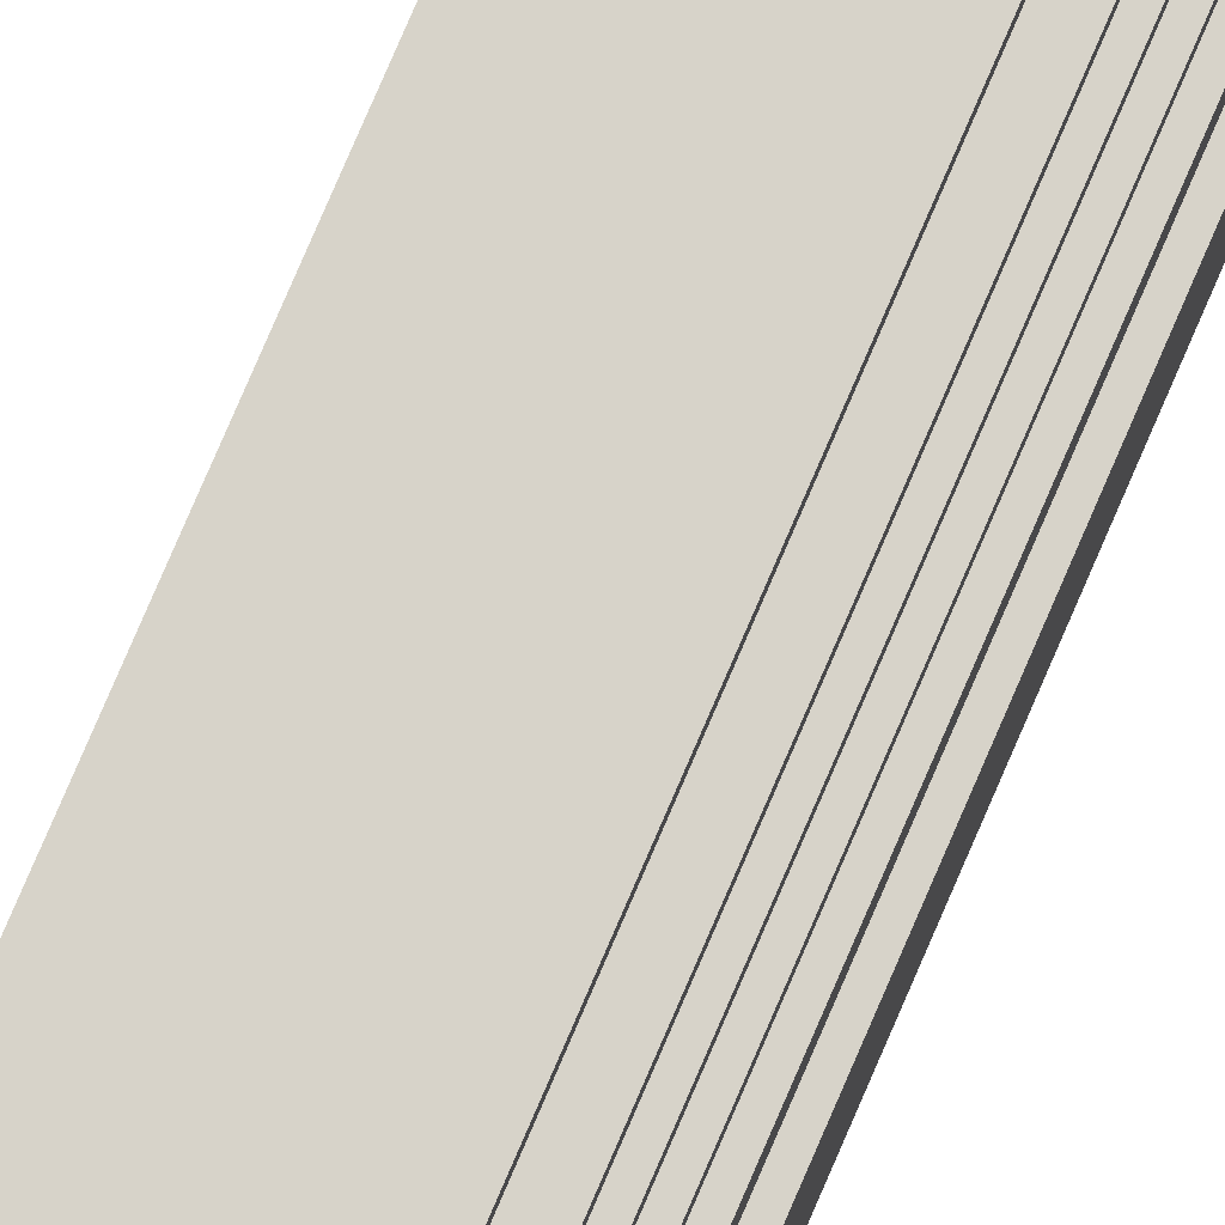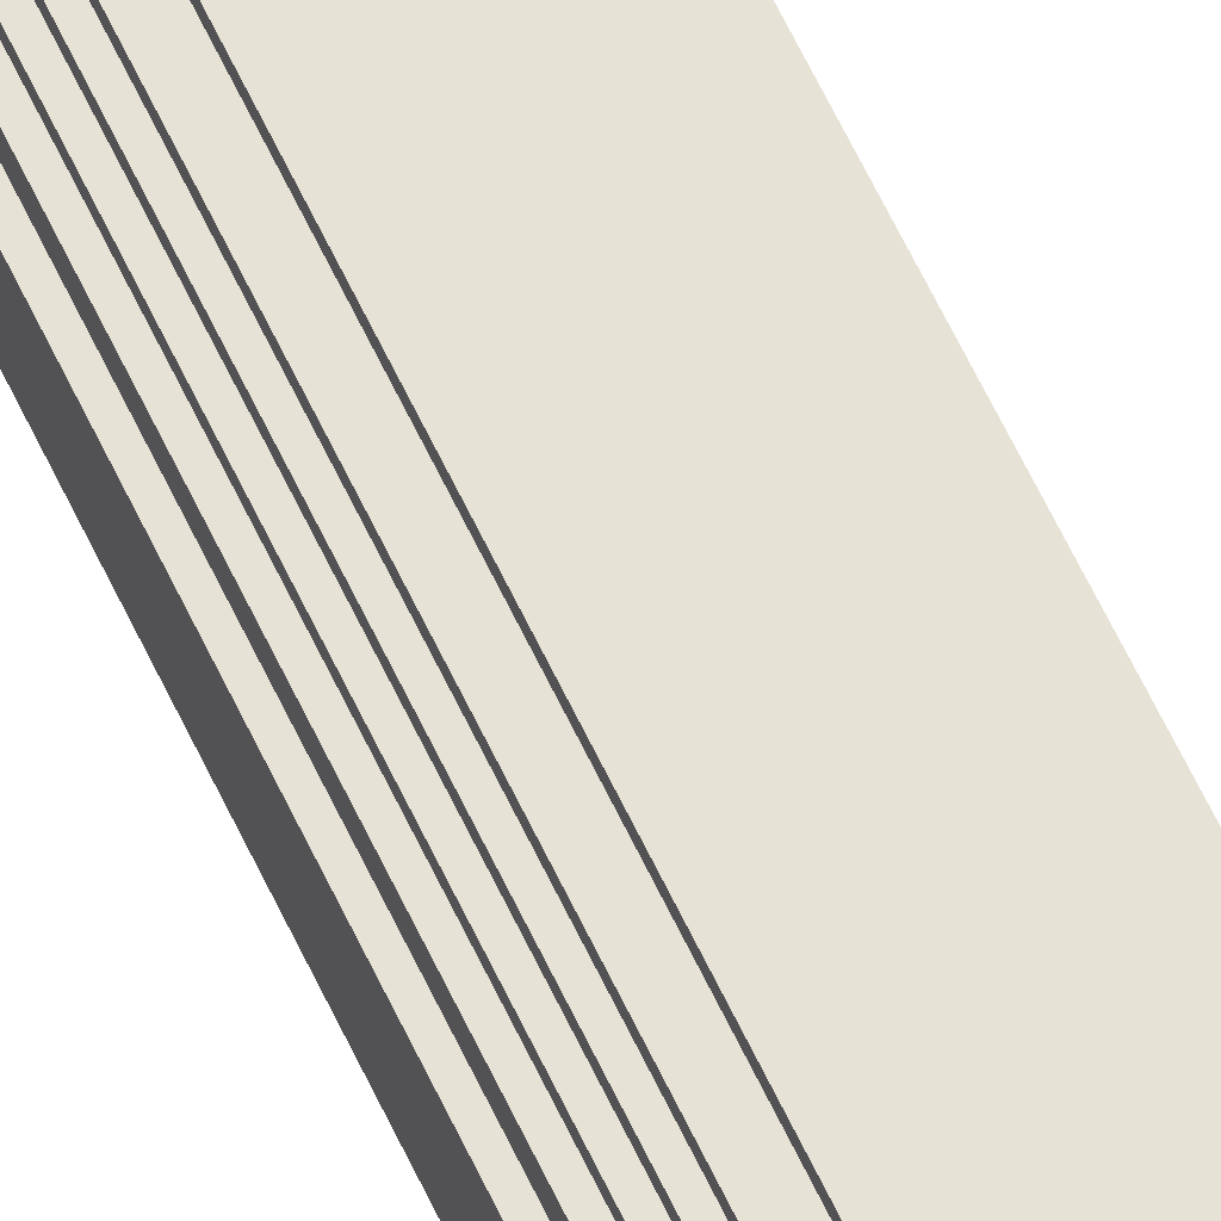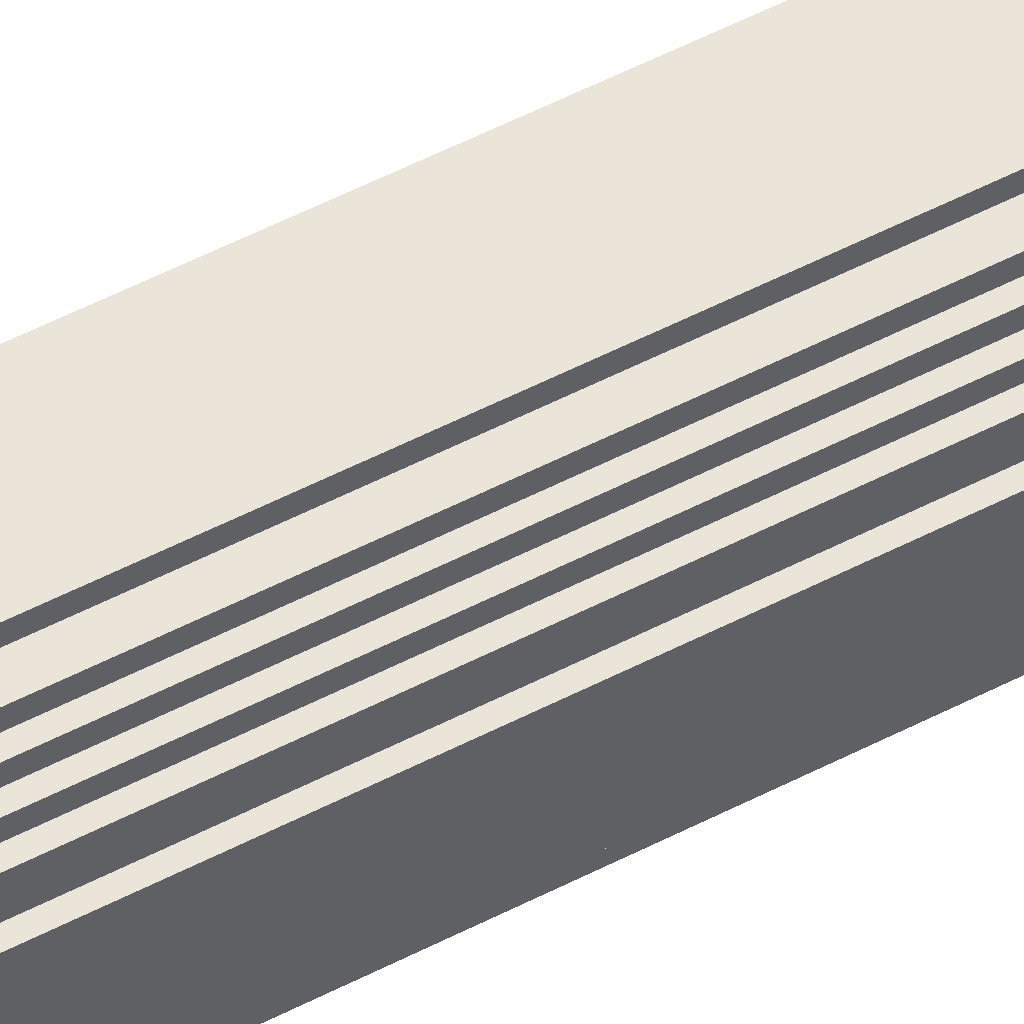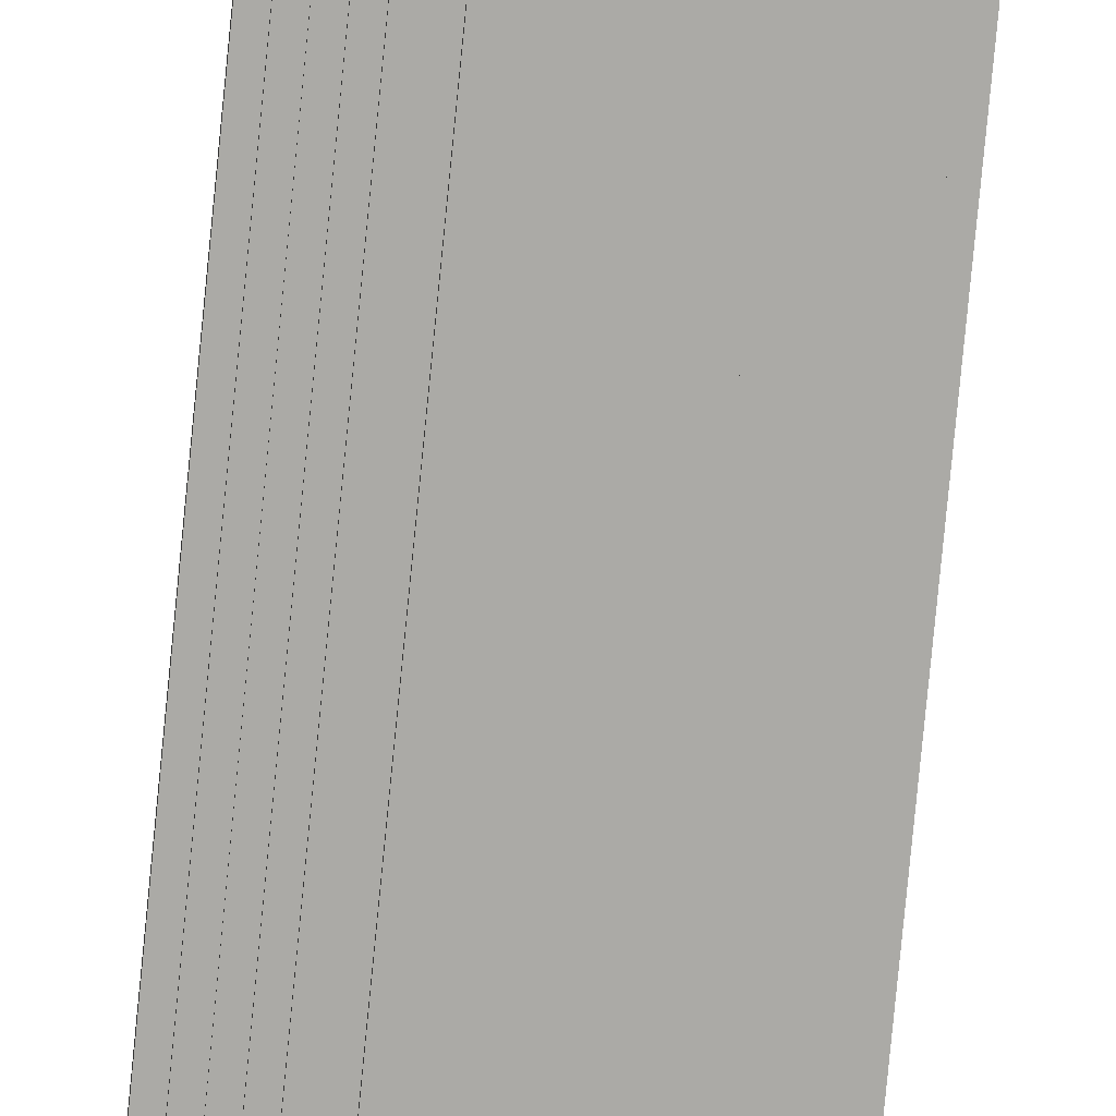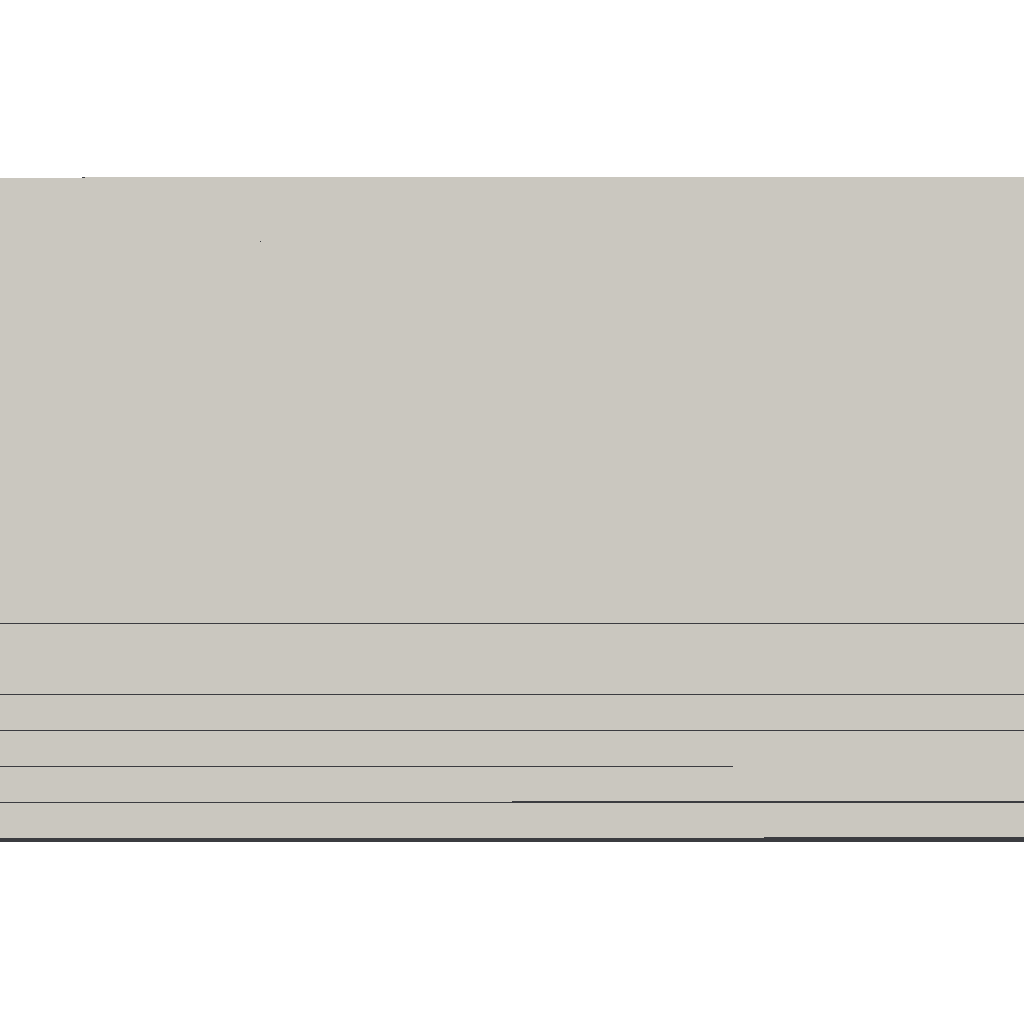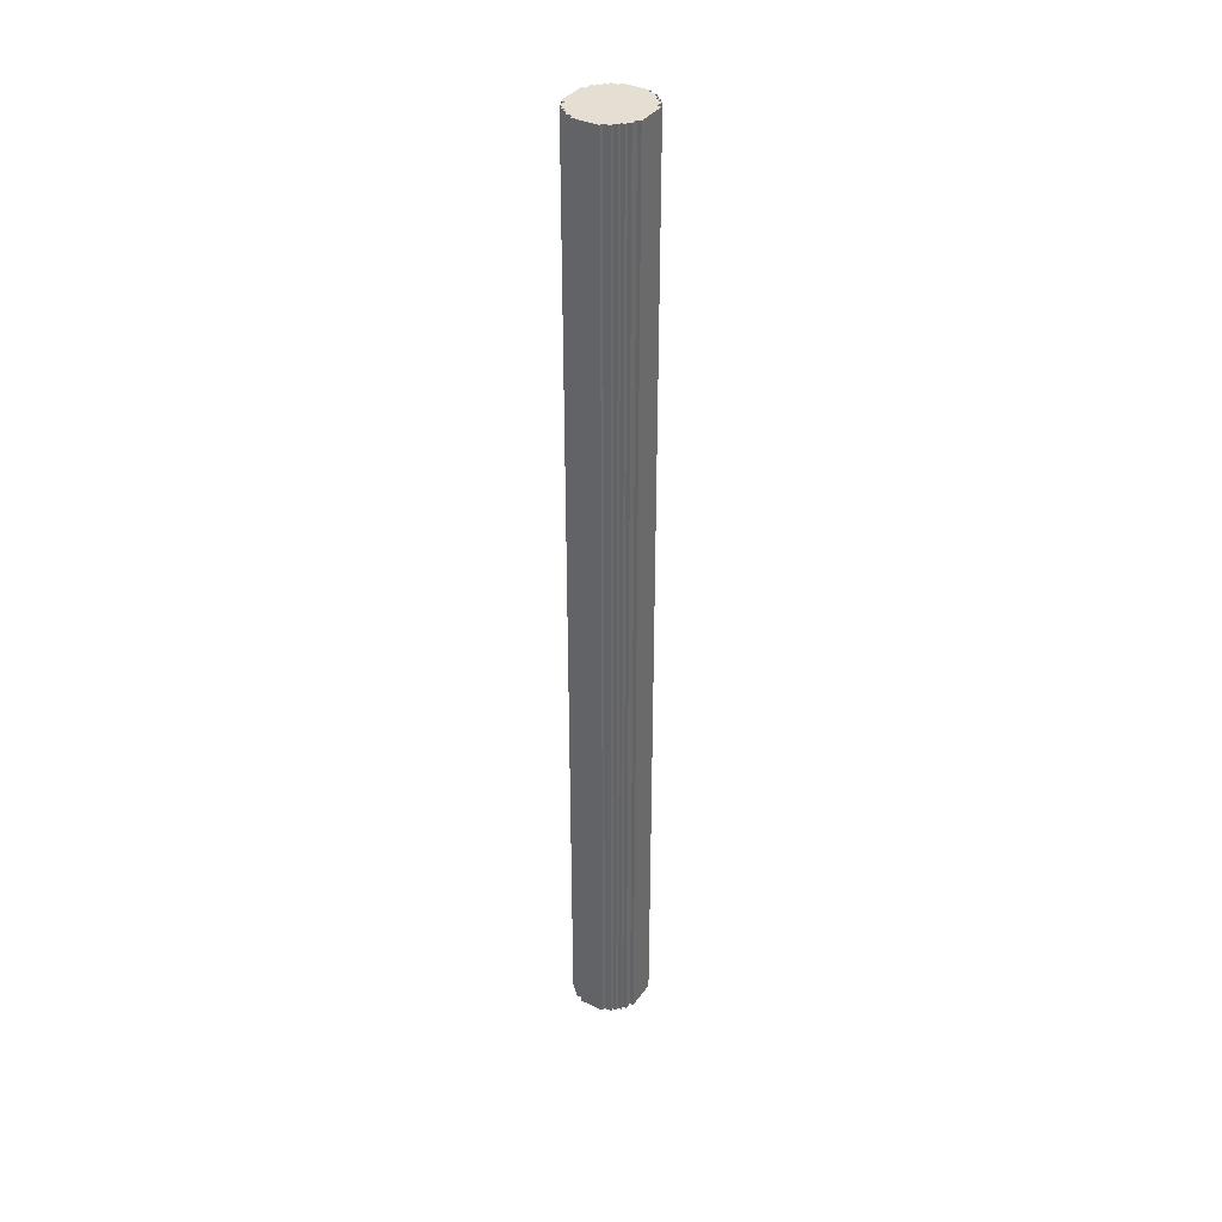
<metadata>
{"format":"obj","ext":"obj","renderer":"f3d","projection":"perspective","resolution":1024,"background":"white","views":[{"elev":76.2,"azim":-156.9,"up":"+Z"},{"elev":62.9,"azim":-25.2,"up":"+Z"},{"elev":45.4,"azim":-122.1,"up":"+Z"},{"elev":-75.9,"azim":-5.5,"up":"+Z"},{"elev":-2.0,"azim":90.8,"up":"+Z"},{"elev":37.1,"azim":-58.8,"up":"+Y"}]}
</metadata>
<code>
o
v 66.5 9.3 -18.1
v 66.5 9.3 -18.8
v 66.5 34.9 -18.1
v 66.5 34.9 -18.8
v 66.6 9.3 -17.9
v 66.6 9.3 -18.1
v 66.6 9.3 -18.8
v 66.6 9.3 -19
v 66.6 34.9 -17.9
v 66.6 34.9 -18.1
v 66.6 34.9 -18.8
v 66.6 34.9 -19
v 66.7 9.3 -17.8
v 66.7 9.3 -17.9
v 66.7 9.3 -19
v 66.7 9.3 -19.1
v 66.7 34.9 -17.8
v 66.7 34.9 -17.9
v 66.7 34.9 -19
v 66.7 34.9 -19.1
v 66.8 9.3 -17.7
v 66.8 9.3 -17.8
v 66.8 9.3 -19.1
v 66.8 9.3 -19.2
v 66.8 34.9 -17.7
v 66.8 34.9 -17.8
v 66.8 34.9 -19.1
v 66.8 34.9 -19.2
v 66.9 9.3 -17.6
v 66.9 9.3 -17.7
v 66.9 9.3 -19.2
v 66.9 9.3 -19.3
v 66.9 34.9 -17.6
v 66.9 34.9 -17.7
v 66.9 34.9 -19.2
v 66.9 34.9 -19.3
v 67.1 9.3 -17.5
v 67.1 9.3 -17.6
v 67.1 9.3 -19.3
v 67.1 9.3 -19.4
v 67.1 34.9 -17.5
v 67.1 34.9 -17.6
v 67.1 34.9 -19.3
v 67.1 34.9 -19.4
v 67.9 9.3 -17.5
v 67.9 9.3 -17.6
v 67.9 9.3 -19.3
v 67.9 9.3 -19.4
v 67.9 34.9 -17.5
v 67.9 34.9 -17.6
v 67.9 34.9 -19.3
v 67.9 34.9 -19.4
v 68.1 9.3 -17.6
v 68.1 9.3 -17.7
v 68.1 9.3 -19.2
v 68.1 9.3 -19.3
v 68.1 34.9 -17.6
v 68.1 34.9 -17.7
v 68.1 34.9 -19.2
v 68.1 34.9 -19.3
v 68.2 9.3 -17.7
v 68.2 9.3 -17.8
v 68.2 9.3 -19.1
v 68.2 9.3 -19.2
v 68.2 34.9 -17.7
v 68.2 34.9 -17.8
v 68.2 34.9 -19.1
v 68.2 34.9 -19.2
v 68.3 9.3 -17.8
v 68.3 9.3 -17.9
v 68.3 9.3 -19
v 68.3 9.3 -19.1
v 68.3 34.9 -17.8
v 68.3 34.9 -17.9
v 68.3 34.9 -19
v 68.3 34.9 -19.1
v 68.4 9.3 -17.9
v 68.4 9.3 -18.1
v 68.4 9.3 -18.8
v 68.4 9.3 -19
v 68.4 34.9 -17.9
v 68.4 34.9 -18.1
v 68.4 34.9 -18.8
v 68.4 34.9 -19
v 68.5 9.3 -18.1
v 68.5 9.3 -18.8
v 68.5 34.9 -18.1
v 68.5 34.9 -18.8
v 67.1 9.3 -17.5
v 67.1 34.9 -17.5
v 67.9 9.3 -17.5
v 67.9 34.9 -17.5
v 66.9 9.3 -17.6
v 66.9 34.9 -17.6
v 67.1 9.3 -17.6
v 67.1 34.9 -17.6
v 67.9 9.3 -17.6
v 67.9 34.9 -17.6
v 68.1 9.3 -17.6
v 68.1 34.9 -17.6
v 66.8 9.3 -17.7
v 66.8 34.9 -17.7
v 66.9 9.3 -17.7
v 66.9 34.9 -17.7
v 68.1 9.3 -17.7
v 68.1 34.9 -17.7
v 68.2 9.3 -17.7
v 68.2 34.9 -17.7
v 66.7 9.3 -17.8
v 66.7 34.9 -17.8
v 66.8 9.3 -17.8
v 66.8 34.9 -17.8
v 68.2 9.3 -17.8
v 68.2 34.9 -17.8
v 68.3 9.3 -17.8
v 68.3 34.9 -17.8
v 66.6 9.3 -17.9
v 66.6 34.9 -17.9
v 66.7 9.3 -17.9
v 66.7 34.9 -17.9
v 68.3 9.3 -17.9
v 68.3 34.9 -17.9
v 68.4 9.3 -17.9
v 68.4 34.9 -17.9
v 66.5 9.3 -18.1
v 66.5 34.9 -18.1
v 66.6 9.3 -18.1
v 66.6 34.9 -18.1
v 68.4 9.3 -18.1
v 68.4 34.9 -18.1
v 68.5 9.3 -18.1
v 68.5 34.9 -18.1
v 66.5 9.3 -18.8
v 66.5 34.9 -18.8
v 66.6 9.3 -18.8
v 66.6 34.9 -18.8
v 68.4 9.3 -18.8
v 68.4 34.9 -18.8
v 68.5 9.3 -18.8
v 68.5 34.9 -18.8
v 66.6 9.3 -19
v 66.6 34.9 -19
v 66.7 9.3 -19
v 66.7 34.9 -19
v 68.3 9.3 -19
v 68.3 34.9 -19
v 68.4 9.3 -19
v 68.4 34.9 -19
v 66.7 9.3 -19.1
v 66.7 34.9 -19.1
v 66.8 9.3 -19.1
v 66.8 34.9 -19.1
v 68.2 9.3 -19.1
v 68.2 34.9 -19.1
v 68.3 9.3 -19.1
v 68.3 34.9 -19.1
v 66.8 9.3 -19.2
v 66.8 34.9 -19.2
v 66.9 9.3 -19.2
v 66.9 34.9 -19.2
v 68.1 9.3 -19.2
v 68.1 34.9 -19.2
v 68.2 9.3 -19.2
v 68.2 34.9 -19.2
v 66.9 9.3 -19.3
v 66.9 34.9 -19.3
v 67.1 9.3 -19.3
v 67.1 34.9 -19.3
v 67.9 9.3 -19.3
v 67.9 34.9 -19.3
v 68.1 9.3 -19.3
v 68.1 34.9 -19.3
v 67.1 9.3 -19.4
v 67.1 34.9 -19.4
v 67.9 9.3 -19.4
v 67.9 34.9 -19.4
v 67.1 9.3 -17.5
v 67.9 9.3 -17.5
v 66.9 9.3 -17.6
v 67.1 9.3 -17.6
v 67.9 9.3 -17.6
v 68.1 9.3 -17.6
v 66.8 9.3 -17.7
v 66.9 9.3 -17.7
v 68.1 9.3 -17.7
v 68.2 9.3 -17.7
v 66.7 9.3 -17.8
v 66.8 9.3 -17.8
v 68.2 9.3 -17.8
v 68.3 9.3 -17.8
v 66.6 9.3 -17.9
v 66.7 9.3 -17.9
v 68.3 9.3 -17.9
v 68.4 9.3 -17.9
v 66.5 9.3 -18.1
v 66.6 9.3 -18.1
v 68.4 9.3 -18.1
v 68.5 9.3 -18.1
v 66.5 9.3 -18.8
v 66.6 9.3 -18.8
v 68.4 9.3 -18.8
v 68.5 9.3 -18.8
v 66.6 9.3 -19
v 66.7 9.3 -19
v 68.3 9.3 -19
v 68.4 9.3 -19
v 66.7 9.3 -19.1
v 66.8 9.3 -19.1
v 68.2 9.3 -19.1
v 68.3 9.3 -19.1
v 66.8 9.3 -19.2
v 66.9 9.3 -19.2
v 68.1 9.3 -19.2
v 68.2 9.3 -19.2
v 66.9 9.3 -19.3
v 67.1 9.3 -19.3
v 67.9 9.3 -19.3
v 68.1 9.3 -19.3
v 67.1 9.3 -19.4
v 67.9 9.3 -19.4
v 67.1 34.9 -17.5
v 67.9 34.9 -17.5
v 66.9 34.9 -17.6
v 67.1 34.9 -17.6
v 67.9 34.9 -17.6
v 68.1 34.9 -17.6
v 66.8 34.9 -17.7
v 66.9 34.9 -17.7
v 68.1 34.9 -17.7
v 68.2 34.9 -17.7
v 66.7 34.9 -17.8
v 66.8 34.9 -17.8
v 68.2 34.9 -17.8
v 68.3 34.9 -17.8
v 66.6 34.9 -17.9
v 66.7 34.9 -17.9
v 68.3 34.9 -17.9
v 68.4 34.9 -17.9
v 66.5 34.9 -18.1
v 66.6 34.9 -18.1
v 68.4 34.9 -18.1
v 68.5 34.9 -18.1
v 66.5 34.9 -18.8
v 66.6 34.9 -18.8
v 68.4 34.9 -18.8
v 68.5 34.9 -18.8
v 66.6 34.9 -19
v 66.7 34.9 -19
v 68.3 34.9 -19
v 68.4 34.9 -19
v 66.7 34.9 -19.1
v 66.8 34.9 -19.1
v 68.2 34.9 -19.1
v 68.3 34.9 -19.1
v 66.8 34.9 -19.2
v 66.9 34.9 -19.2
v 68.1 34.9 -19.2
v 68.2 34.9 -19.2
v 66.9 34.9 -19.3
v 67.1 34.9 -19.3
v 67.9 34.9 -19.3
v 68.1 34.9 -19.3
v 67.1 34.9 -19.4
v 67.9 34.9 -19.4
f 3 2 1
f 4 2 3
f 9 6 5
f 10 6 9
f 11 8 7
f 12 8 11
f 17 14 13
f 18 14 17
f 19 16 15
f 20 16 19
f 25 22 21
f 26 22 25
f 27 24 23
f 28 24 27
f 33 30 29
f 34 30 33
f 35 32 31
f 36 32 35
f 41 38 37
f 42 38 41
f 43 40 39
f 44 40 43
f 45 46 49
f 49 46 50
f 47 48 51
f 51 48 52
f 53 54 57
f 57 54 58
f 55 56 59
f 59 56 60
f 61 62 65
f 65 62 66
f 63 64 67
f 67 64 68
f 69 70 73
f 73 70 74
f 71 72 75
f 75 72 76
f 77 78 81
f 81 78 82
f 79 80 83
f 83 80 84
f 85 86 87
f 87 86 88
f 91 90 89
f 92 90 91
f 95 94 93
f 96 94 95
f 99 98 97
f 100 98 99
f 103 102 101
f 104 102 103
f 107 106 105
f 108 106 107
f 111 110 109
f 112 110 111
f 115 114 113
f 116 114 115
f 119 118 117
f 120 118 119
f 123 122 121
f 124 122 123
f 127 126 125
f 128 126 127
f 131 130 129
f 132 130 131
f 133 134 135
f 135 134 136
f 137 138 139
f 139 138 140
f 141 142 143
f 143 142 144
f 145 146 147
f 147 146 148
f 149 150 151
f 151 150 152
f 153 154 155
f 155 154 156
f 157 158 159
f 159 158 160
f 161 162 163
f 163 162 164
f 165 166 167
f 167 166 168
f 169 170 171
f 171 170 172
f 173 174 175
f 175 174 176
f 180 178 177
f 181 178 180
f 184 180 179
f 184 182 181
f 184 181 180
f 185 182 184
f 188 184 183
f 188 186 185
f 188 185 184
f 189 186 188
f 192 188 187
f 192 190 189
f 192 189 188
f 193 190 192
f 196 192 191
f 196 194 193
f 196 193 192
f 197 194 196
f 199 196 195
f 199 198 197
f 199 197 196
f 200 198 199
f 201 198 200
f 202 198 201
f 203 201 200
f 204 201 203
f 205 201 204
f 206 201 205
f 207 205 204
f 208 205 207
f 209 205 208
f 210 205 209
f 211 209 208
f 212 209 211
f 213 209 212
f 214 209 213
f 215 213 212
f 216 213 215
f 217 213 216
f 218 213 217
f 219 217 216
f 220 217 219
f 221 222 224
f 224 222 225
f 223 224 228
f 225 226 228
f 224 225 228
f 228 226 229
f 227 228 232
f 229 230 232
f 228 229 232
f 232 230 233
f 231 232 236
f 233 234 236
f 232 233 236
f 236 234 237
f 235 236 240
f 237 238 240
f 236 237 240
f 240 238 241
f 239 240 243
f 241 242 243
f 240 241 243
f 243 242 244
f 244 242 245
f 245 242 246
f 244 245 247
f 247 245 248
f 248 245 249
f 249 245 250
f 248 249 251
f 251 249 252
f 252 249 253
f 253 249 254
f 252 253 255
f 255 253 256
f 256 253 257
f 257 253 258
f 256 257 259
f 259 257 260
f 260 257 261
f 261 257 262
f 260 261 263
f 263 261 264

</code>
